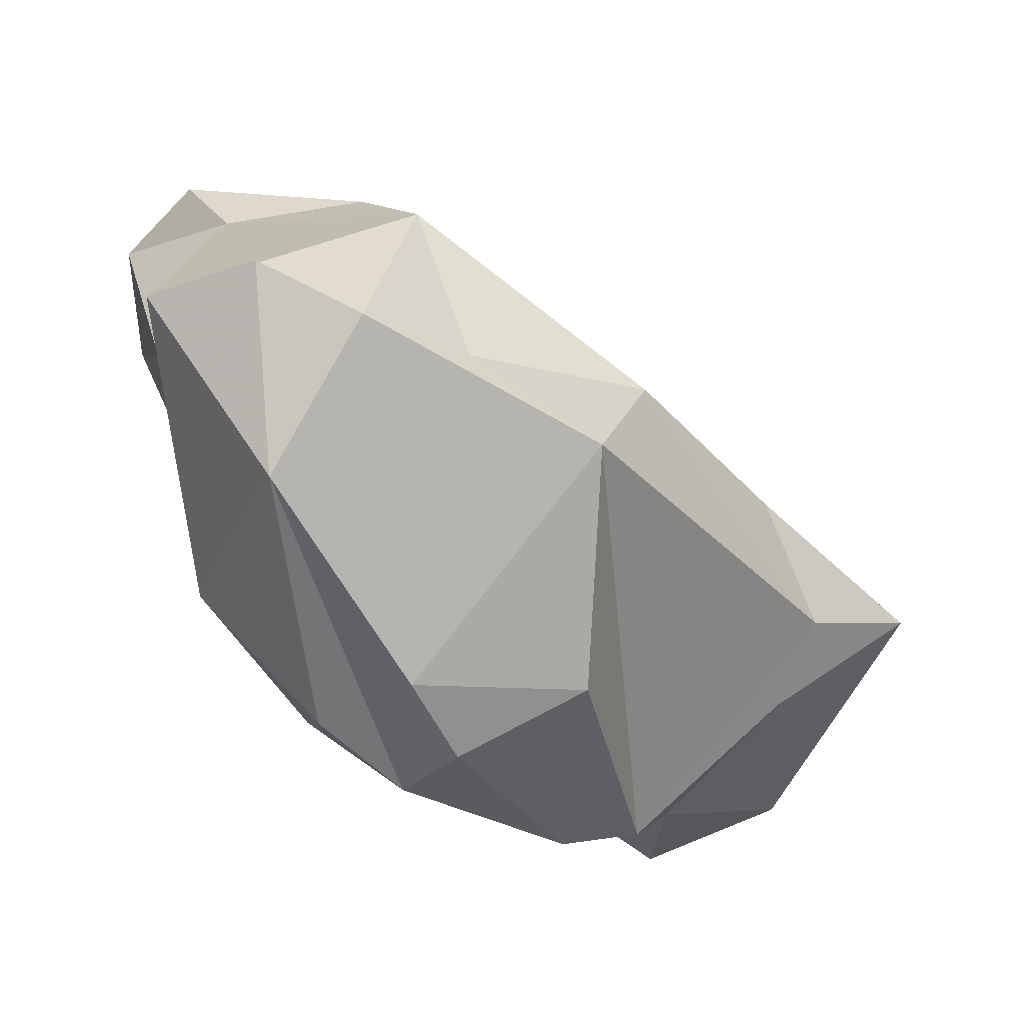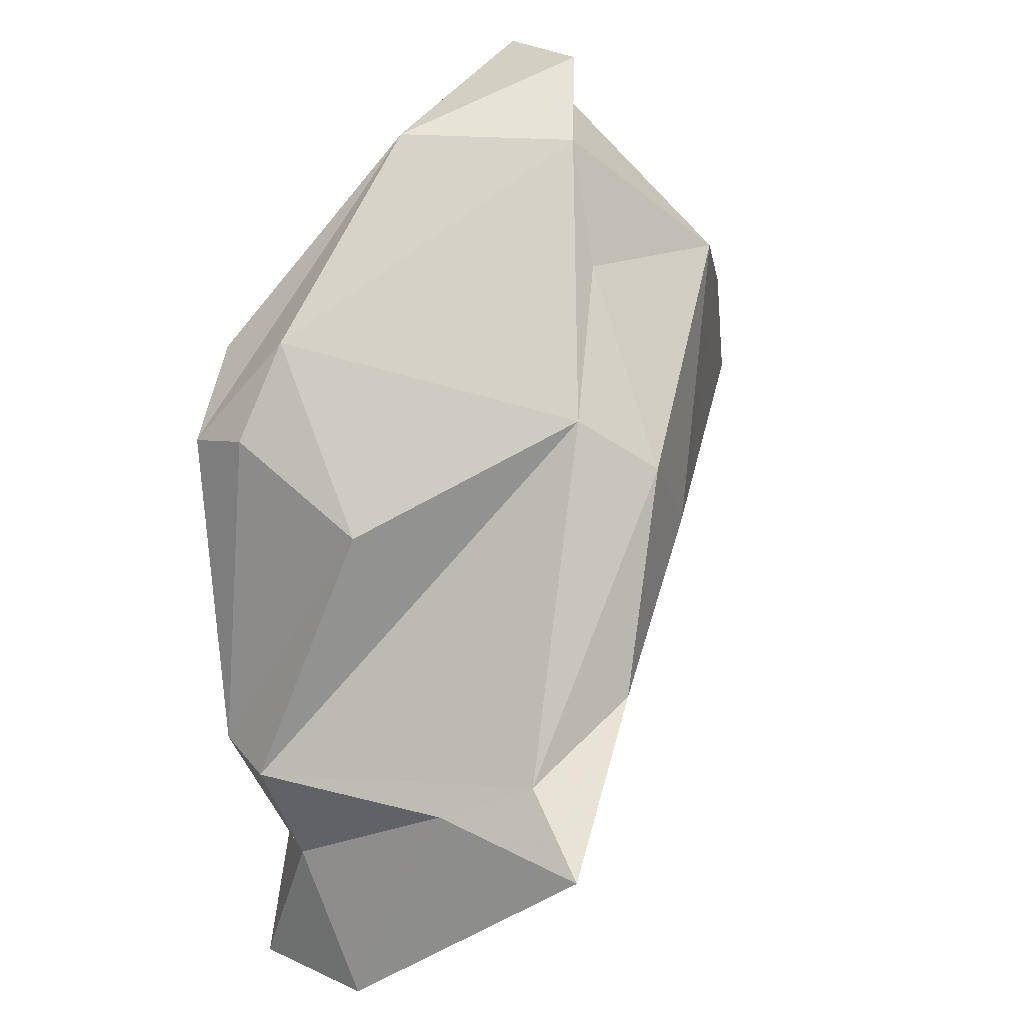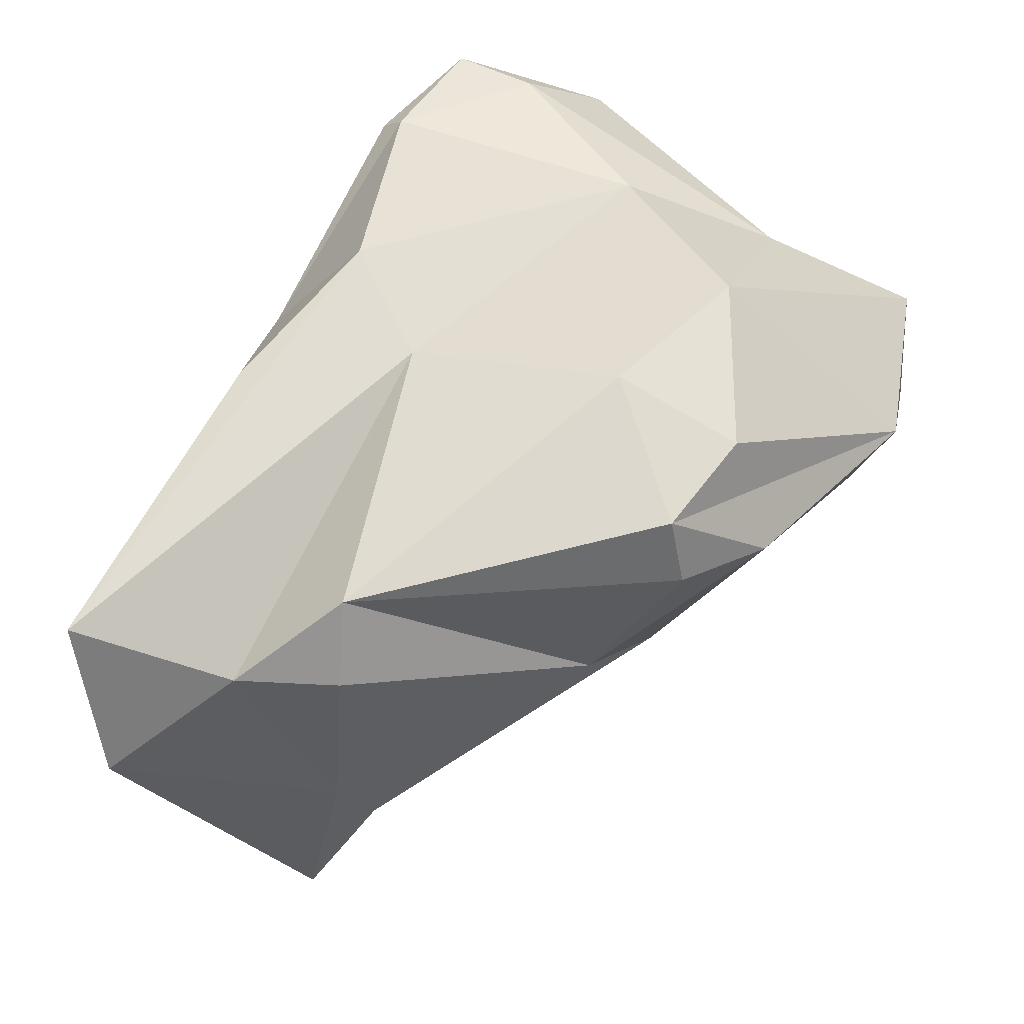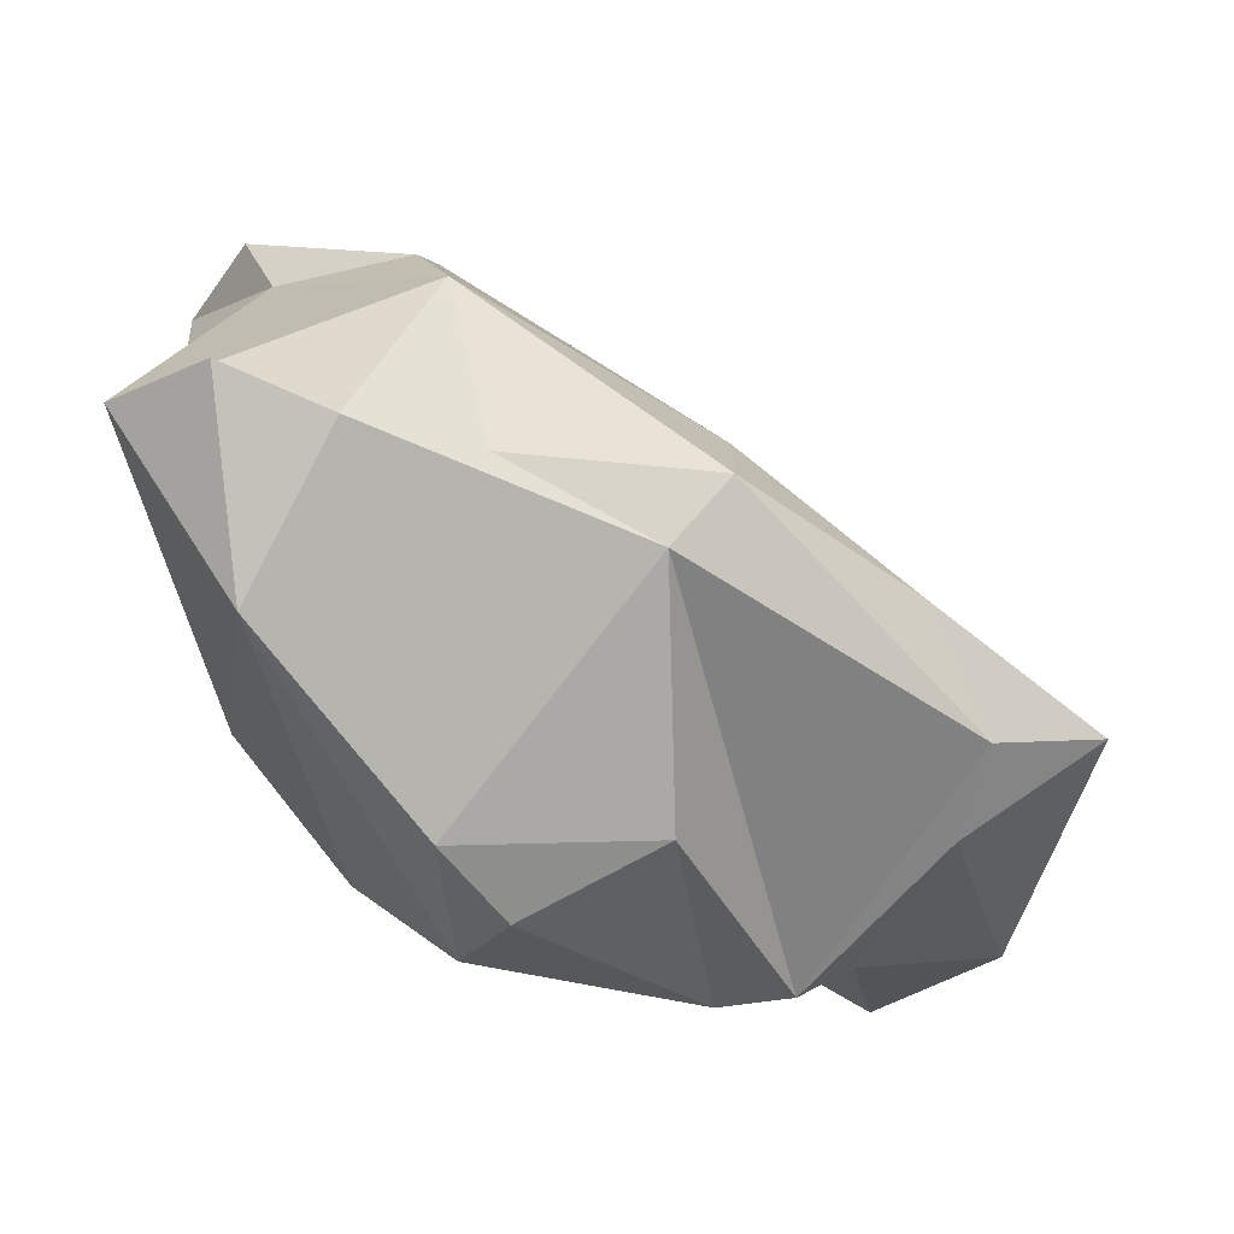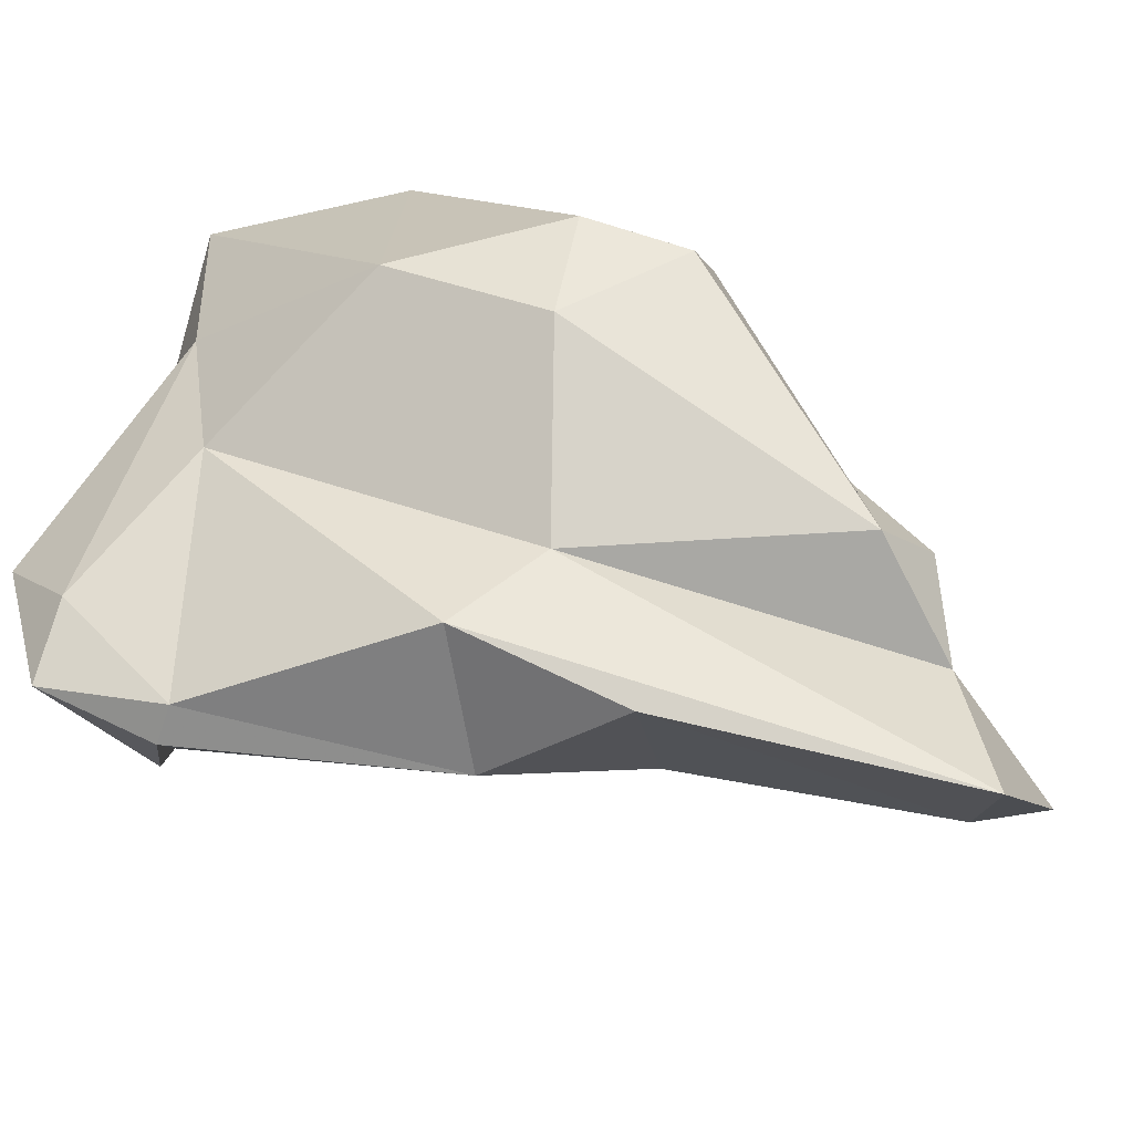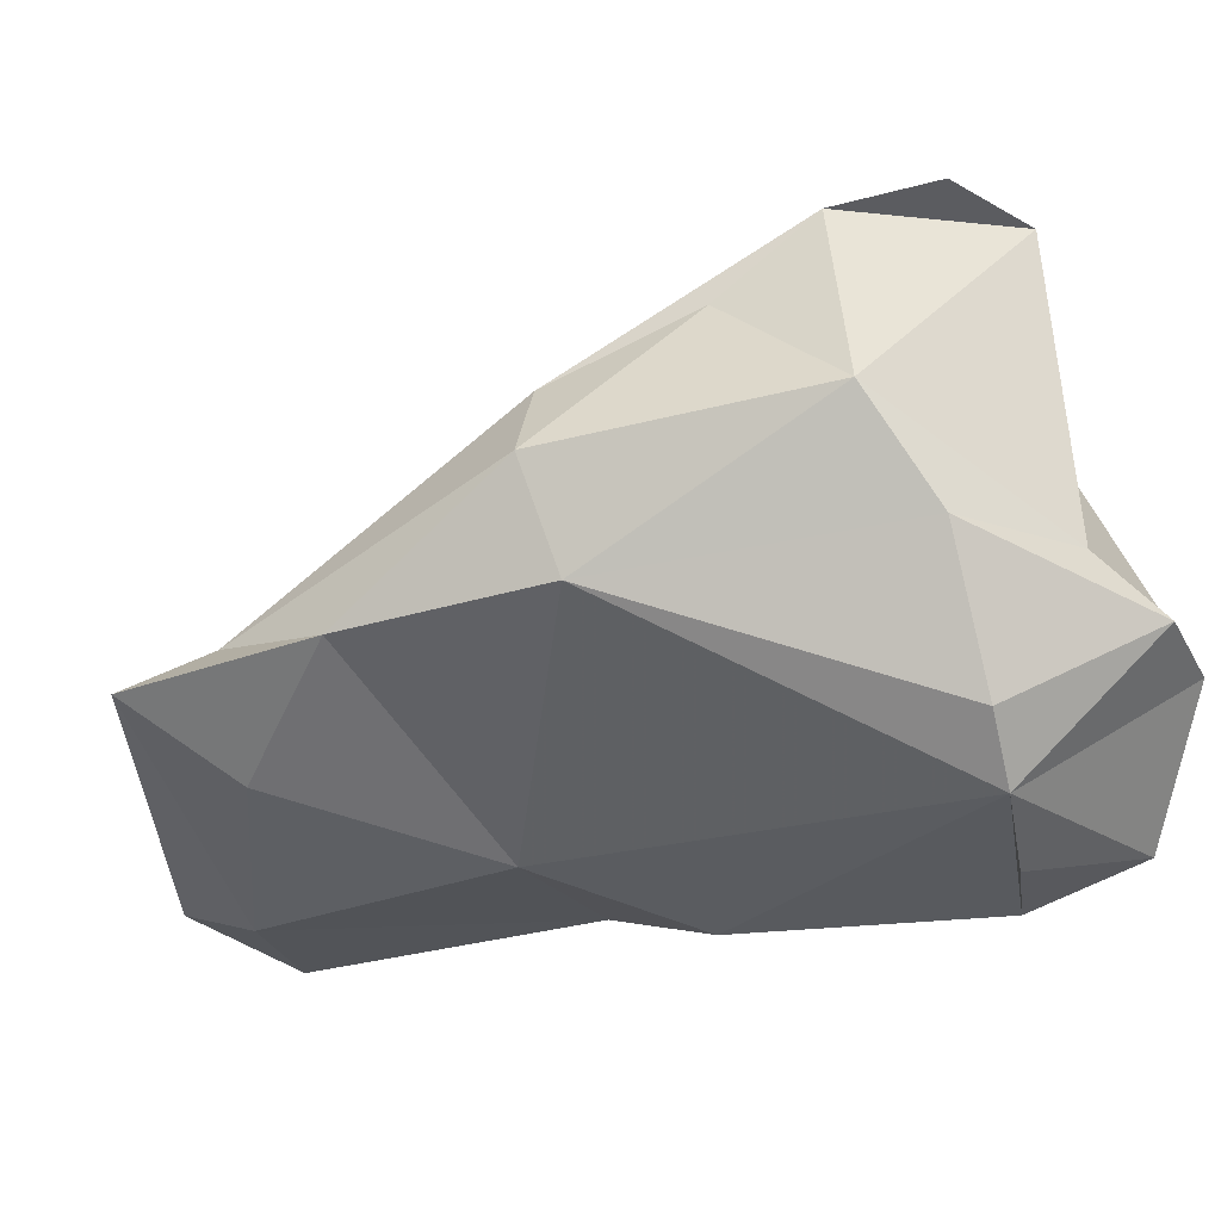
<metadata>
{"format":"obj","ext":"obj","renderer":"f3d","projection":"perspective","resolution":1024,"background":"white","views":[{"elev":-9.9,"azim":-0.6,"up":"+Y"},{"elev":45.1,"azim":67.3,"up":"+Z"},{"elev":-76.5,"azim":-110.4,"up":"+Y"},{"elev":-6.3,"azim":12.9,"up":"+Y"},{"elev":-40.0,"azim":-41.0,"up":"+Z"},{"elev":4.2,"azim":155.6,"up":"+Z"}]}
</metadata>
<code>
v 261.1 318.2 106.2
v 261.4 315.8 99.46
v 265.3 313.1 97.2
v 264.8 311.6 97.86
v 261.3 314.3 102.7
v 265.5 301.4 113.1
v 269.5 301.8 98.21
v 263.7 309.5 108.3
v 263.8 311.3 115.3
v 264.3 311.9 122.3
v 264.1 320.6 108.5
v 266.1 318.3 110.9
v 270.7 296 114.9
v 269.9 296.4 109.6
v 267.9 317 99.56
v 272.4 299.5 101.7
v 274.1 305.6 95.85
v 268.7 312.9 124
v 269.2 304.7 122.6
v 274.1 293.3 113.3
v 274.6 297.2 117.8
v 272.7 311.1 122.9
v 271 320.1 105.9
v 285.7 291.1 92.72
v 276.4 294.6 114.7
v 281.1 291.5 102.3
v 270 319.5 102.8
v 272.1 318.9 112.3
v 284.2 310.1 114.4
v 274.6 316.9 116.9
v 283.2 311.9 109.9
v 276.9 310.3 119.5
v 281.8 297.5 112.9
v 281.5 303.8 98.68
v 275.4 298.5 95.37
v 284.4 291.9 103.3
v 289.2 295.6 95.48
v 282.3 307.3 116.4
v 291.4 301.9 102
v 286 293 99.37
v 290.7 297.6 105
v 292.2 301.1 107
v 291.4 293.4 95.89
v 290 306.3 107.9
v 296.3 301.3 105.6
g foo
f 20 25 21
f 13 20 19
f 20 21 19
f 22 19 21
f 33 38 21
f 25 33 21
f 21 38 22
f 14 20 13
f 6 14 13
f 22 18 19
f 13 19 6
f 18 10 19
f 10 6 19
f 26 36 33
f 38 33 36
f 25 26 33
f 26 25 20
f 26 20 14
f 32 22 38
f 22 10 18
f 10 9 6
f 42 36 41
f 40 41 36
f 29 38 42
f 36 42 38
f 26 40 36
f 16 40 26
f 14 16 26
f 29 32 38
f 6 16 14
f 29 30 32
f 6 8 16
f 30 22 32
f 30 10 22
f 8 6 9
f 12 10 30
f 8 9 5
f 10 12 9
f 45 41 43
f 40 43 41
f 24 43 40
f 41 45 42
f 44 42 45
f 42 44 29
f 24 40 16
f 44 31 29
f 7 24 16
f 31 30 29
f 31 28 30
f 7 16 8
f 30 28 12
f 12 1 9
f 5 9 1
f 45 43 37
f 37 43 24
f 44 45 39
f 39 45 37
f 35 34 37
f 35 37 24
f 34 39 37
f 34 44 39
f 35 24 7
f 31 44 34
f 7 17 35
f 23 28 31
f 4 17 7
f 4 7 8
f 11 28 23
f 11 12 28
f 5 4 8
f 1 12 11
f 34 35 17
f 31 34 27
f 27 34 17
f 3 27 17
f 23 31 27
f 4 3 17
f 27 3 15
f 11 23 27
f 5 2 4
f 2 3 4
f 2 1 27
f 1 11 27
f 1 2 5
f 2 27 15
f 2 15 3
g

</code>
